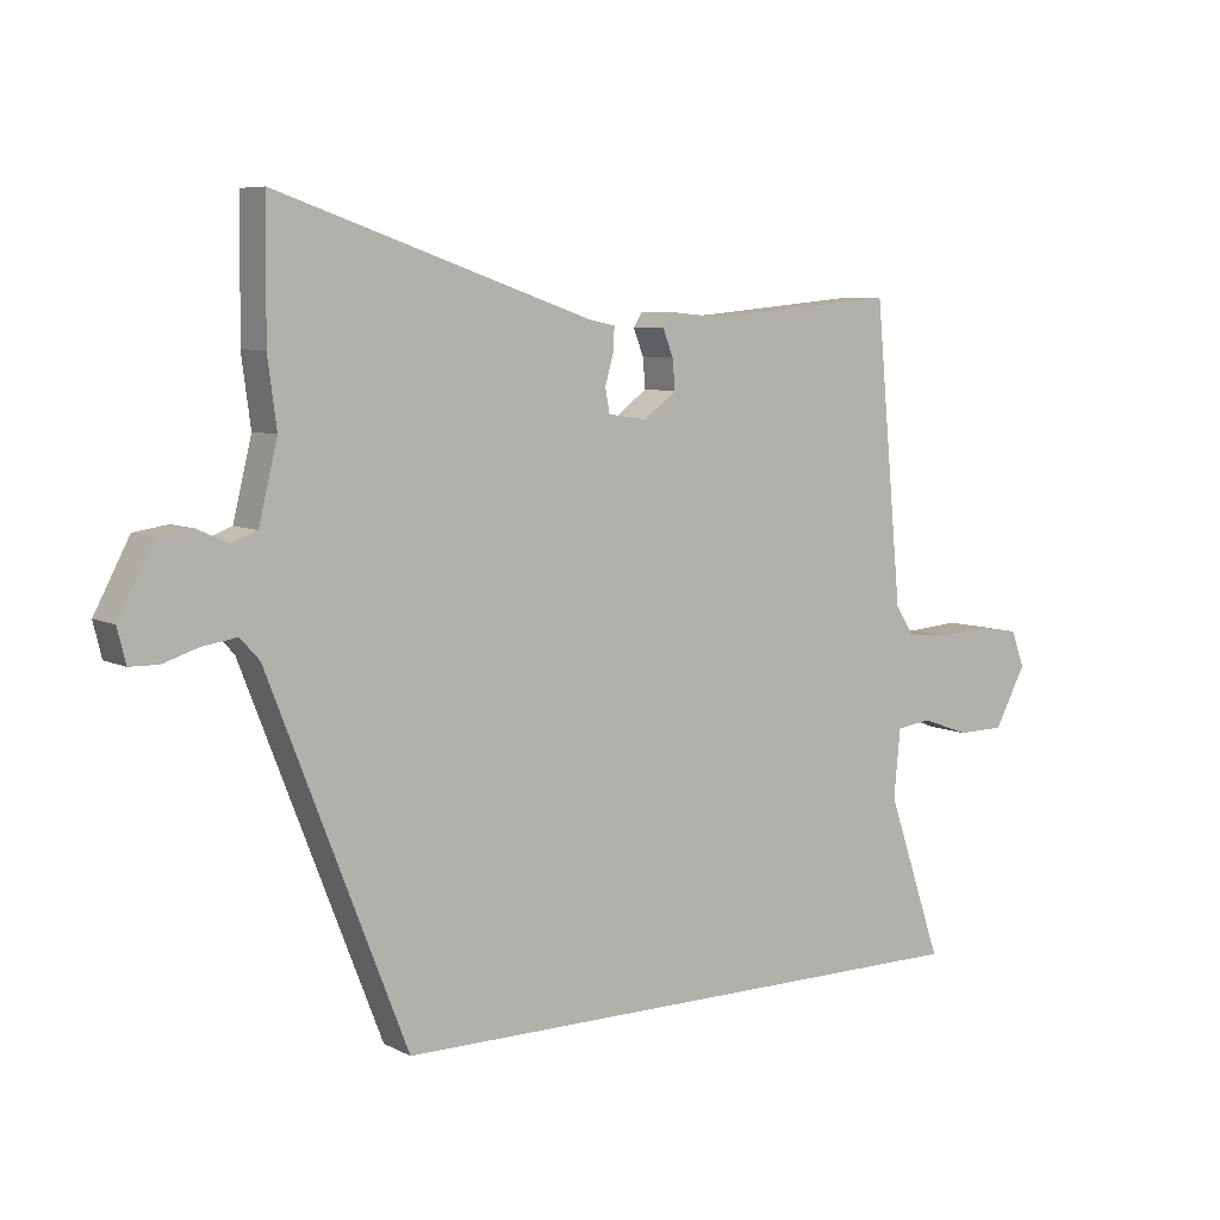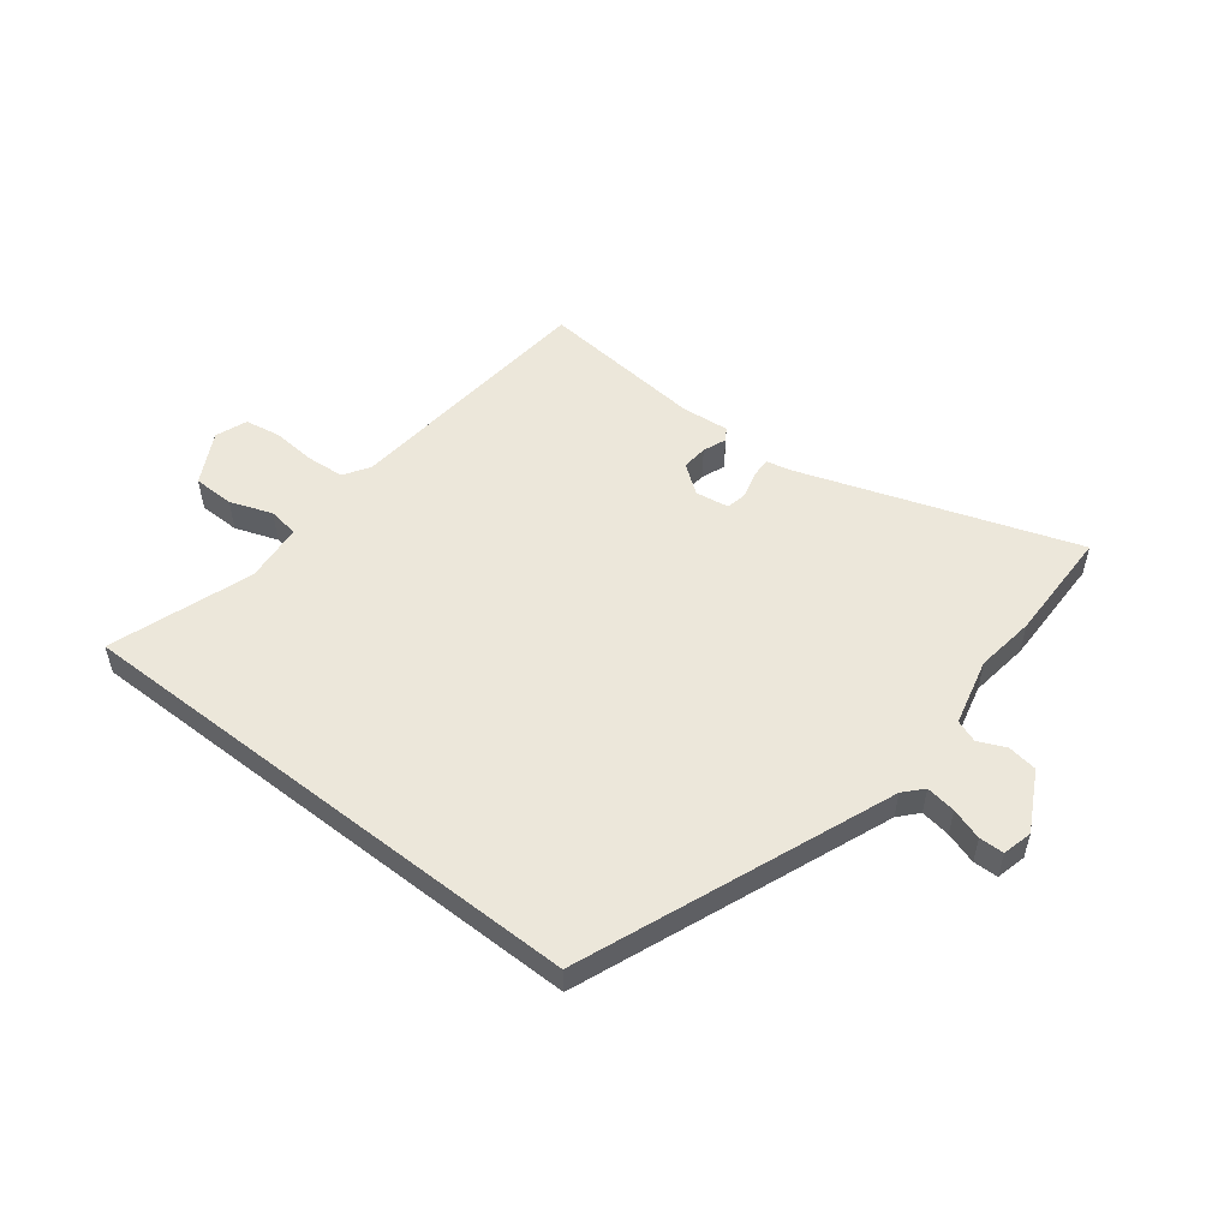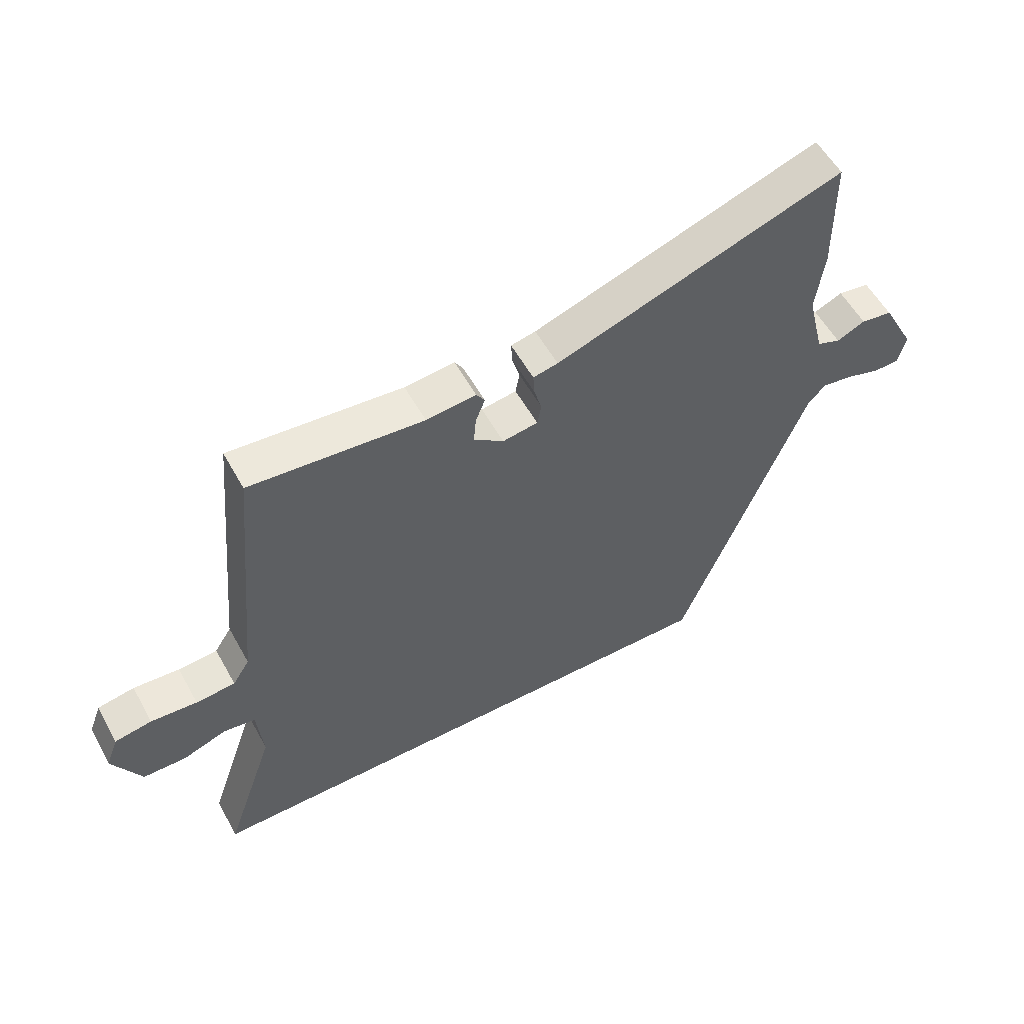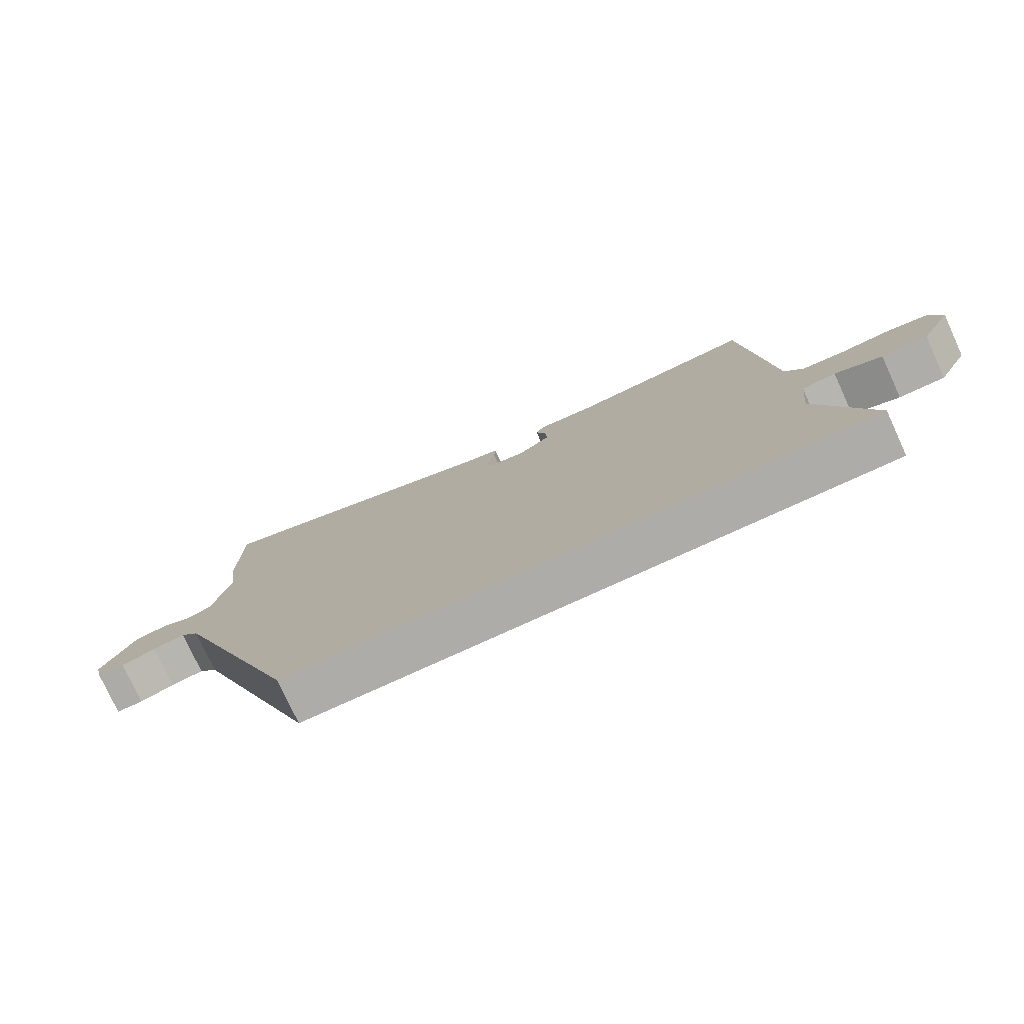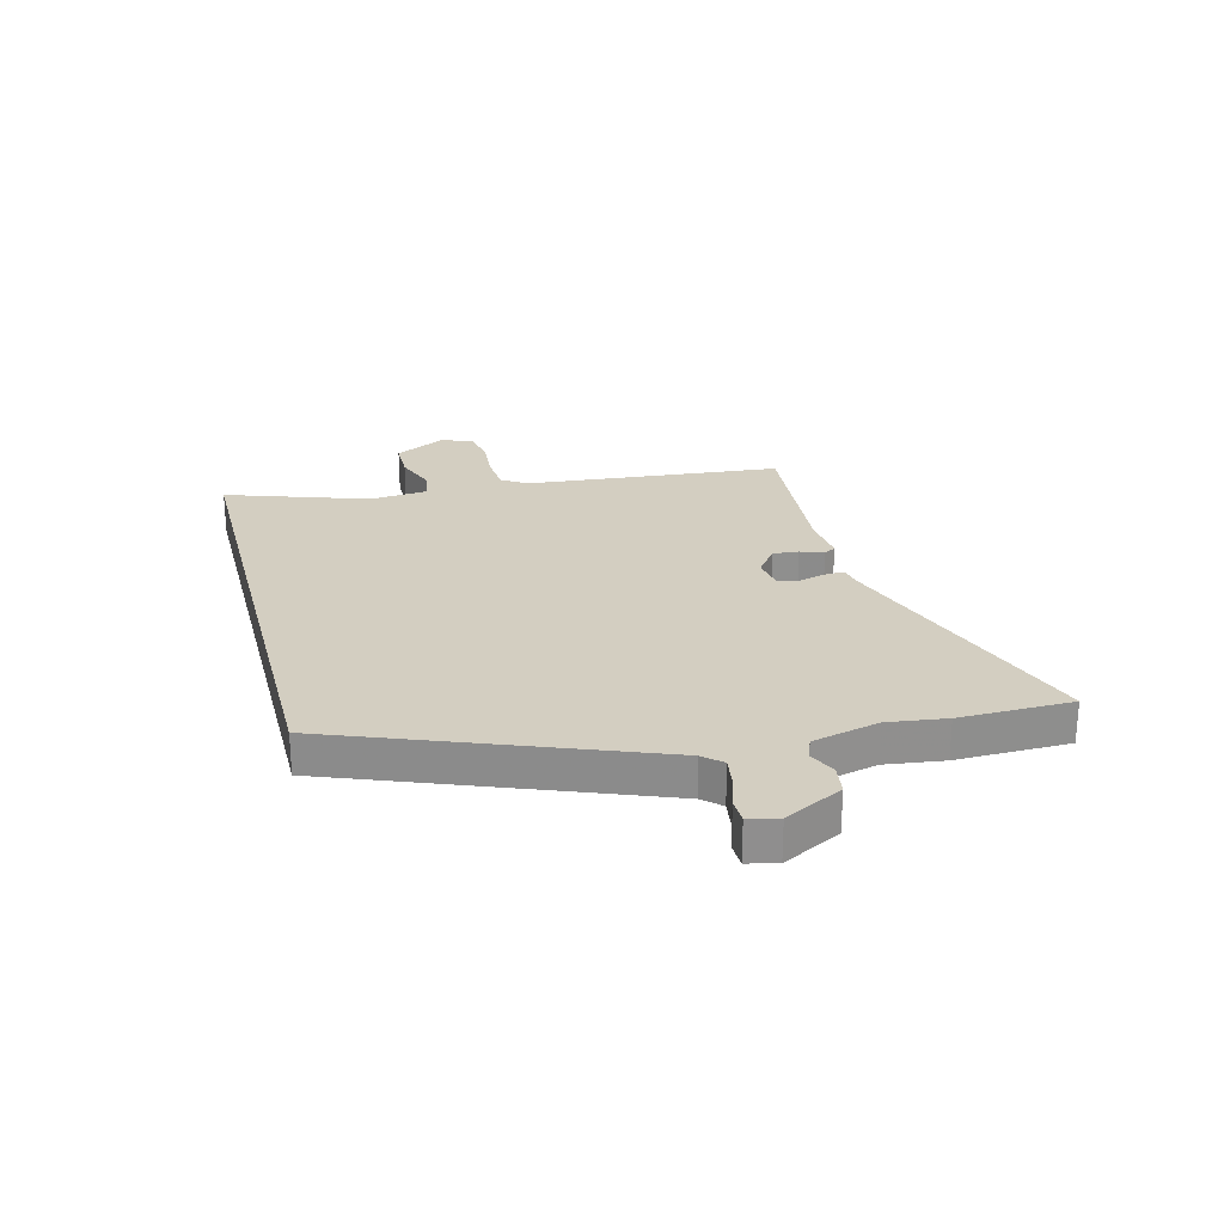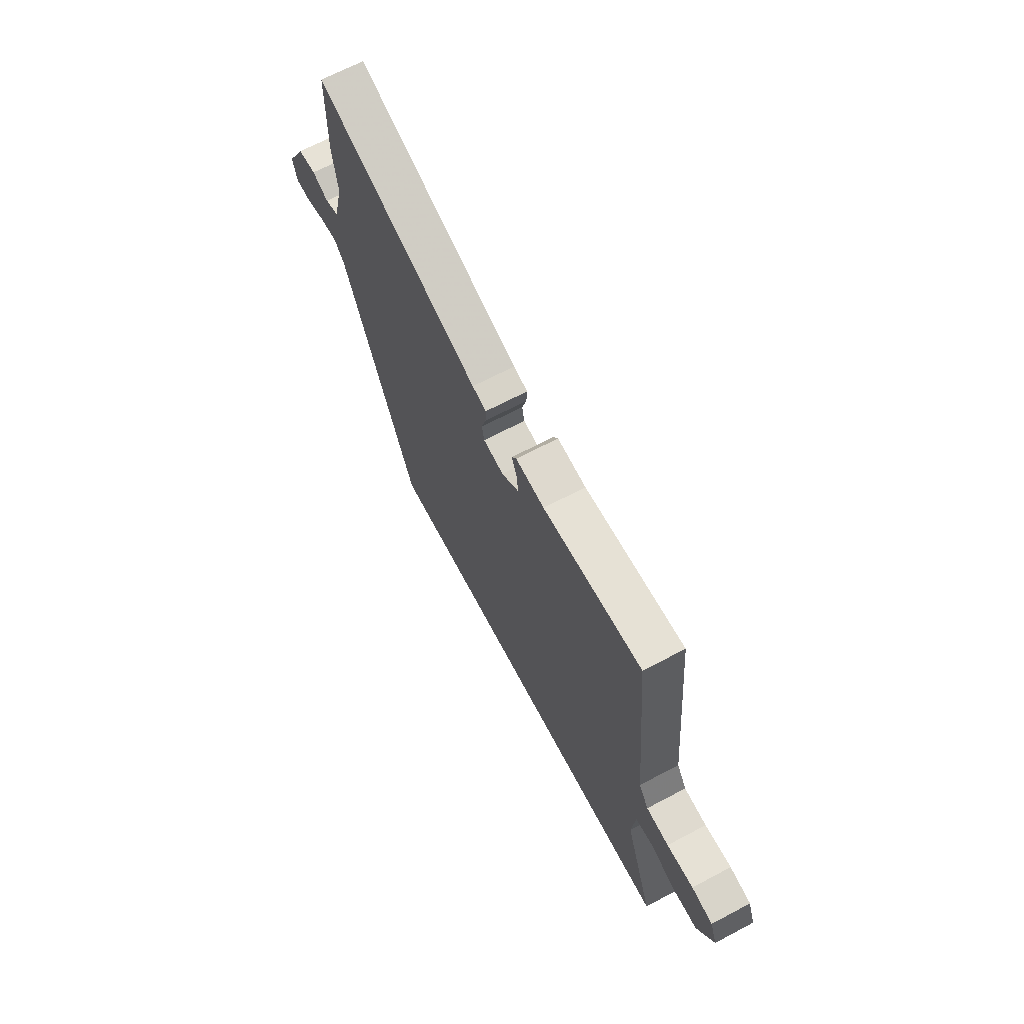
<metadata>
{"format":"obj","ext":"obj","renderer":"f3d","projection":"perspective","resolution":1024,"background":"white","views":[{"elev":7.0,"azim":-35.3,"up":"+Z"},{"elev":53.0,"azim":-142.0,"up":"+Y"},{"elev":55.9,"azim":151.3,"up":"+Z"},{"elev":-77.0,"azim":24.6,"up":"+Z"},{"elev":25.1,"azim":-104.6,"up":"+Y"},{"elev":67.4,"azim":62.1,"up":"+Z"}]}
</metadata>
<code>
v -0.501 0.07 0.439
v -0.498 0.07 0.641
v -0.011 0.07 0.474
v 0.031 0.07 0.465
v 0.029 0.07 0.428
v 0.016 0.07 0.382
v 0.023 0.07 0.345
v 0.083 0.07 0.336
v 0.134 0.07 0.374
v 0.13 0.07 0.42
v 0.114 0.07 0.461
v 0.128 0.07 0.483
v 0.213 0.07 0.475
v 0.507 0.07 0.502
v 0.55 0.07 0.044
v 0.579 0.07 -0.002
v 0.646 0.07 -0.007
v 0.725 0.07 -0.001
v 0.788 0.07 -0.012
v 0.809 0.07 -0.068
v 0.76 0.07 -0.16
v 0.687 0.07 -0.161
v 0.612 0.07 -0.134
v 0.558 0.07 -0.142
v 0.548 0.07 -0.247
v 0.634 0.07 -0.5
v -0.302 0.07 -0.5
v -0.516 0.07 0.049
v -0.546 0.07 0.082
v -0.599 0.07 0.074
v -0.655 0.07 0.056
v -0.699 0.07 0.057
v -0.712 0.07 0.11
v -0.657 0.07 0.214
v -0.604 0.07 0.222
v -0.556 0.07 0.2
v -0.516 0.07 0.215
v -0.487 0.07 0.334
v -0.501 0 0.439
v -0.498 0 0.641
v -0.011 0 0.474
v 0.031 0 0.465
v 0.029 0 0.428
v 0.016 0 0.382
v 0.023 0 0.345
v 0.083 0 0.336
v 0.134 0 0.374
v 0.13 0 0.42
v 0.114 0 0.461
v 0.128 0 0.483
v 0.213 0 0.475
v 0.507 0 0.502
v 0.55 0 0.044
v 0.579 0 -0.002
v 0.646 0 -0.007
v 0.725 0 -0.001
v 0.788 0 -0.012
v 0.809 0 -0.068
v 0.76 0 -0.16
v 0.687 0 -0.161
v 0.612 0 -0.134
v 0.558 0 -0.142
v 0.548 0 -0.247
v 0.634 0 -0.5
v -0.302 0 -0.5
v -0.516 0 0.049
v -0.546 0 0.082
v -0.599 0 0.074
v -0.655 0 0.056
v -0.699 0 0.057
v -0.712 0 0.11
v -0.657 0 0.214
v -0.604 0 0.222
v -0.556 0 0.2
v -0.516 0 0.215
v -0.487 0 0.334
f 33 34 35 36
f 33 36 37
f 30 31 32 33
f 29 30 33 37
f 28 29 37 38
f 25 26 27 28
f 24 25 28 38
f 20 21 22 23
f 17 18 19 20
f 16 17 20 23
f 15 16 23 24
f 13 14 15 24
f 10 11 12 13
f 9 10 13 24
f 3 4 5 6
f 3 6 7
f 2 3 7
f 1 2 7
f 38 1 7
f 24 38 7 8
f 8 9 24
f 74 73 72 71
f 75 74 71
f 71 70 69 68
f 75 71 68 67
f 76 75 67 66
f 66 65 64 63
f 76 66 63 62
f 61 60 59 58
f 58 57 56 55
f 61 58 55 54
f 62 61 54 53
f 62 53 52 51
f 51 50 49 48
f 62 51 48 47
f 44 43 42 41
f 45 44 41
f 45 41 40
f 45 40 39
f 45 39 76
f 46 45 76 62
f 62 47 46
f 1 39 40 2
f 2 40 41 3
f 3 41 42 4
f 4 42 43 5
f 5 43 44 6
f 6 44 45 7
f 7 45 46 8
f 8 46 47 9
f 9 47 48 10
f 10 48 49 11
f 11 49 50 12
f 12 50 51 13
f 13 51 52 14
f 14 52 53 15
f 15 53 54 16
f 16 54 55 17
f 17 55 56 18
f 18 56 57 19
f 19 57 58 20
f 20 58 59 21
f 21 59 60 22
f 22 60 61 23
f 23 61 62 24
f 24 62 63 25
f 25 63 64 26
f 26 64 65 27
f 27 65 66 28
f 28 66 67 29
f 29 67 68 30
f 30 68 69 31
f 31 69 70 32
f 32 70 71 33
f 33 71 72 34
f 34 72 73 35
f 35 73 74 36
f 36 74 75 37
f 37 75 76 38
f 38 76 39 1

</code>
